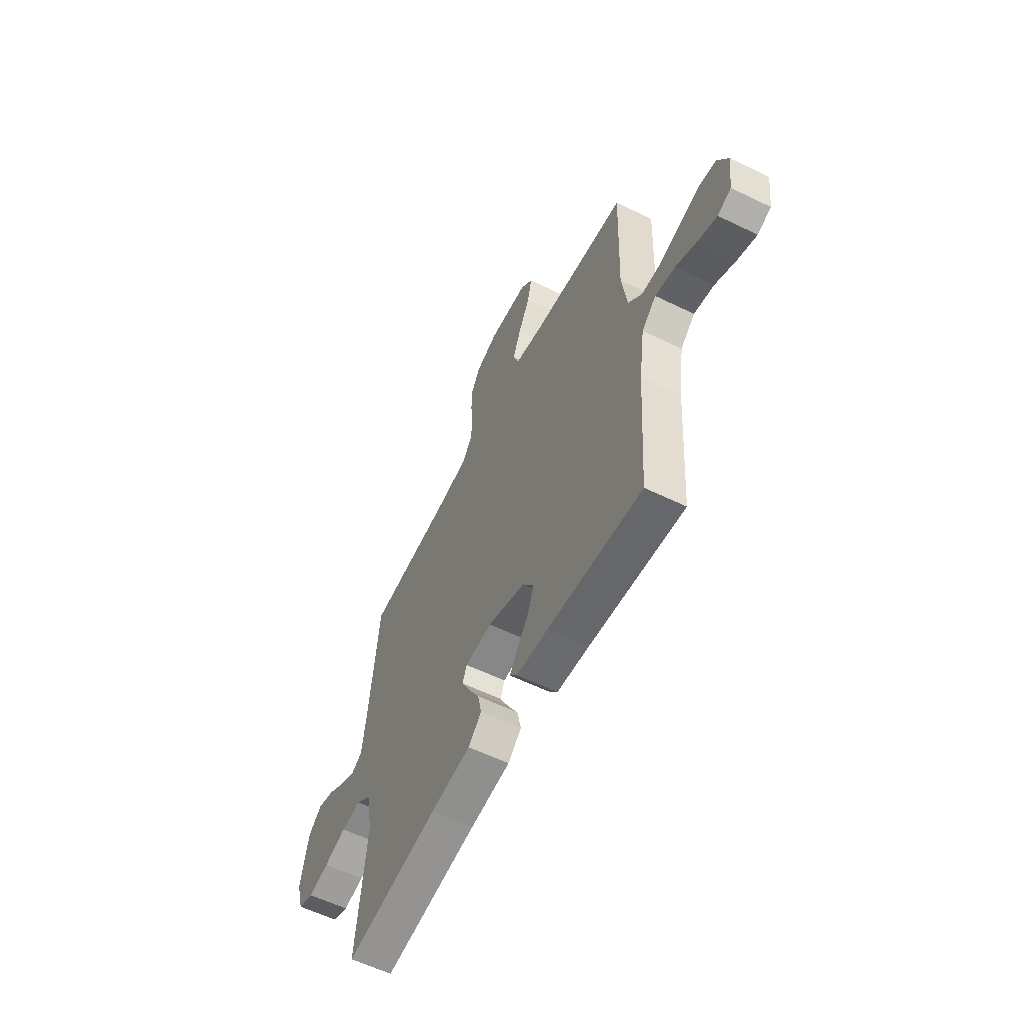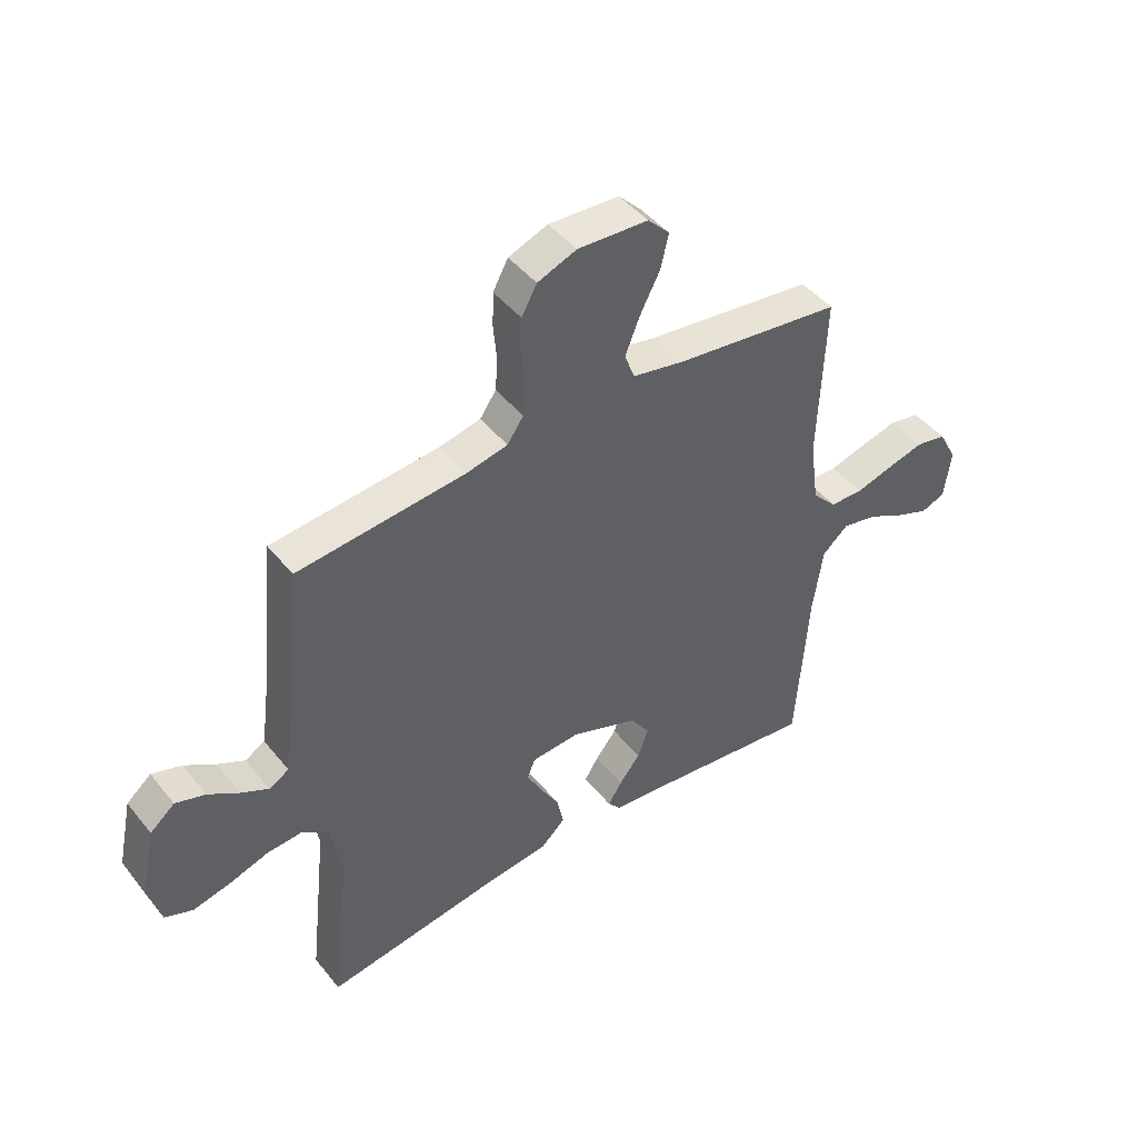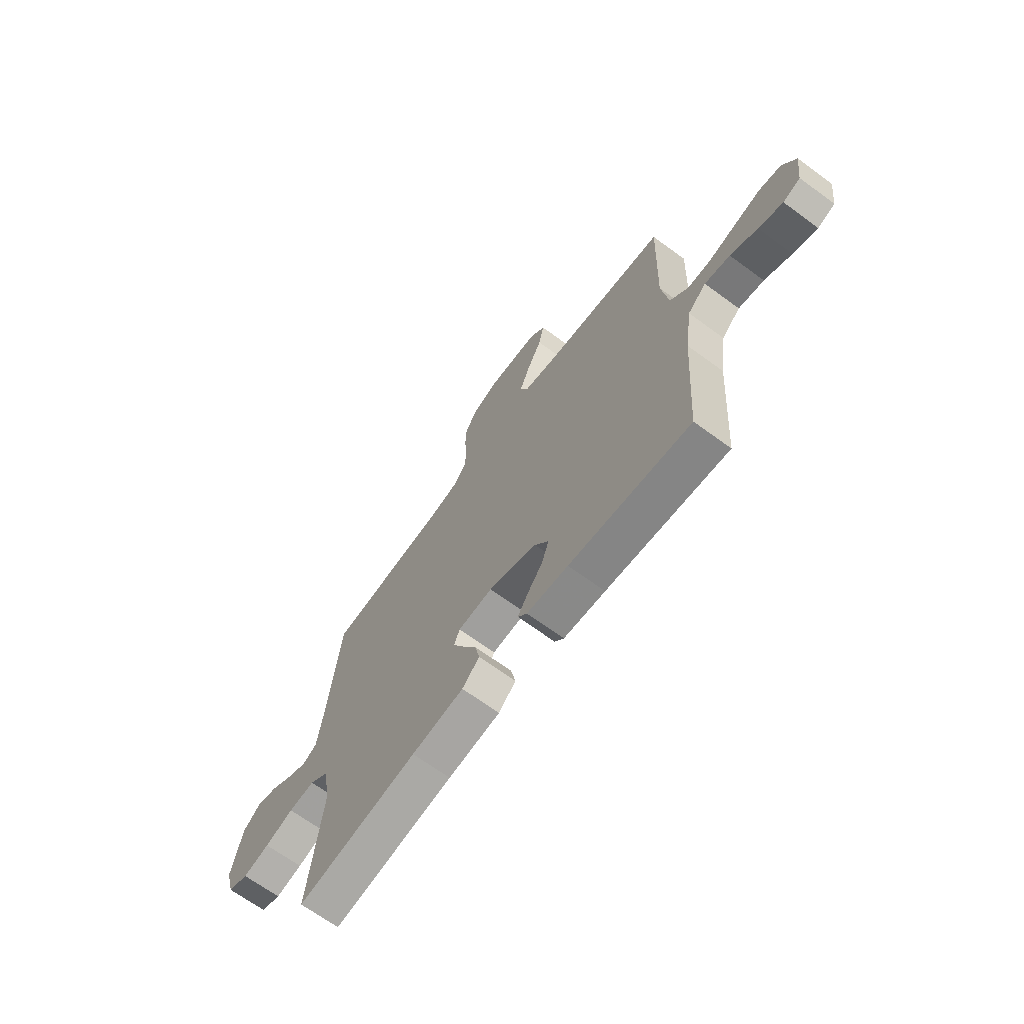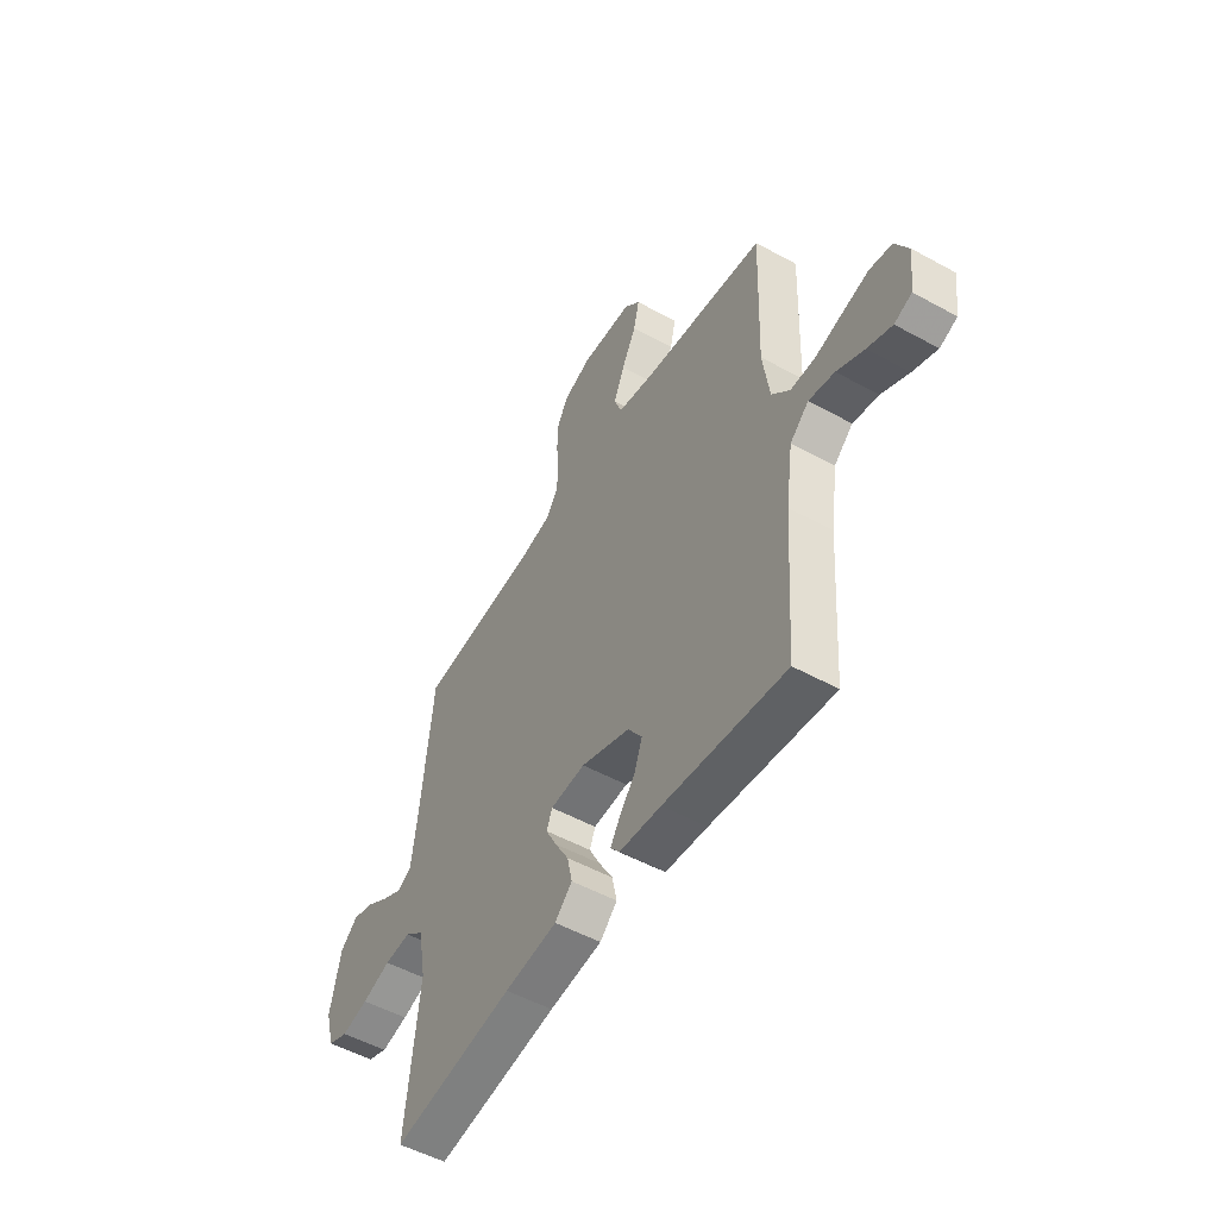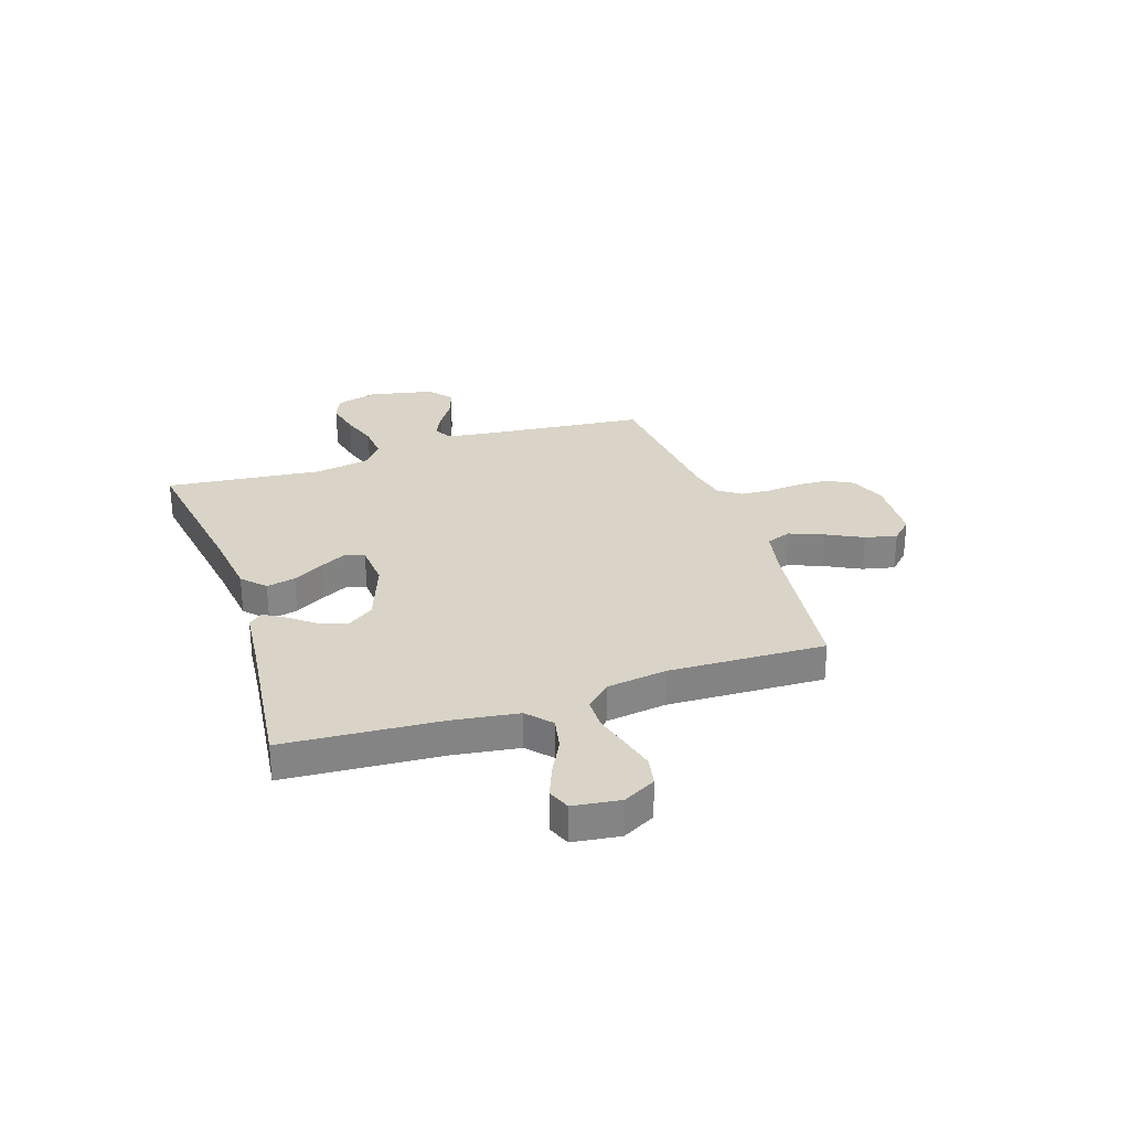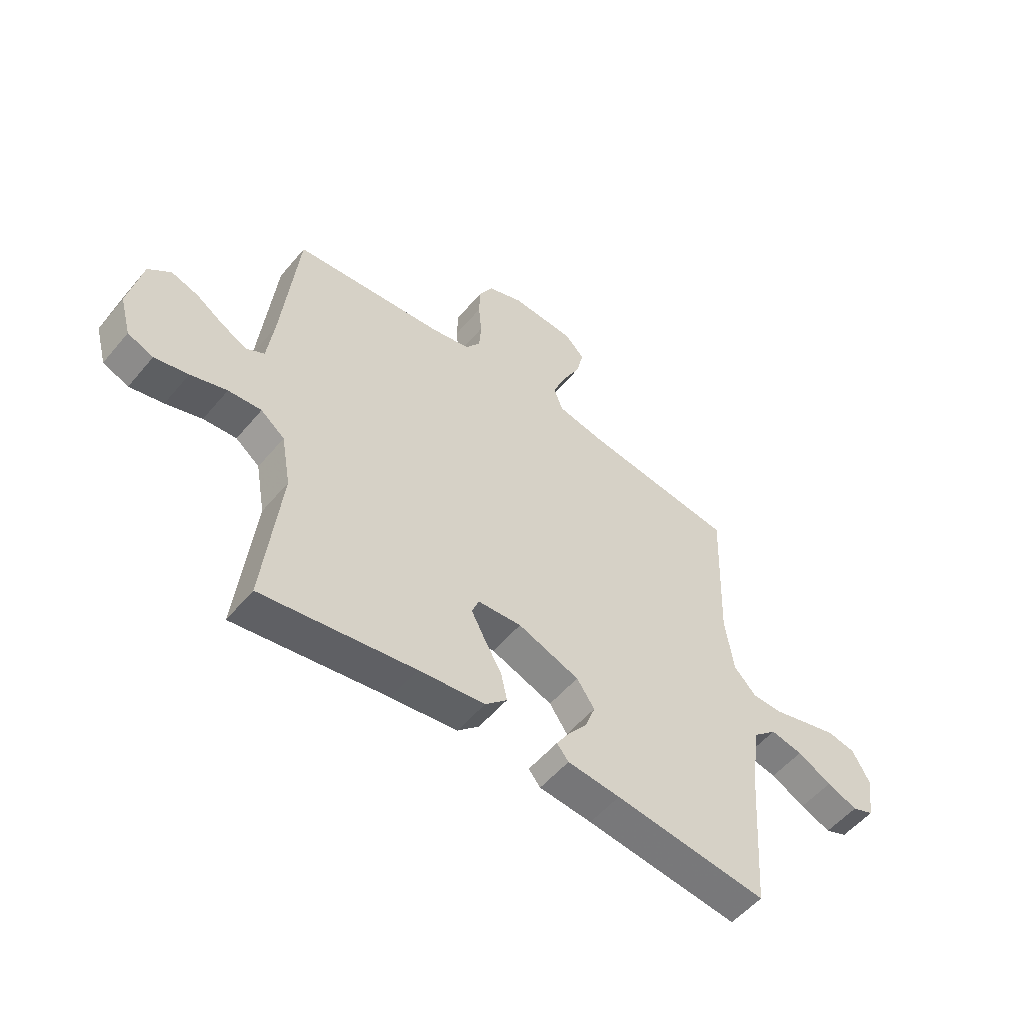
<metadata>
{"format":"obj","ext":"obj","renderer":"f3d","projection":"perspective","resolution":1024,"background":"white","views":[{"elev":-58.6,"azim":-116.7,"up":"+Z"},{"elev":45.4,"azim":143.7,"up":"+Z"},{"elev":-67.9,"azim":-126.3,"up":"+Z"},{"elev":-52.1,"azim":-120.7,"up":"+Z"},{"elev":28.8,"azim":-108.5,"up":"+Y"},{"elev":-54.0,"azim":141.0,"up":"+Z"}]}
</metadata>
<code>
v -0.5 0.07 -0.5
v -0.521 0.07 -0.2
v -0.539 0.07 -0.076
v -0.585 0.07 -0.035
v -0.648 0.07 -0.048
v -0.715 0.07 -0.083
v -0.775 0.07 -0.107
v -0.818 0.07 -0.09
v -0.83 0.07 0
v -0.797 0.07 0.062
v -0.742 0.07 0.073
v -0.677 0.07 0.056
v -0.609 0.07 0.037
v -0.549 0.07 0.038
v -0.505 0.07 0.085
v -0.489 0.07 0.2
v -0.5 0.07 0.5
v -0.2 0.07 0.539
v -0.107 0.07 0.558
v -0.089 0.07 0.606
v -0.115 0.07 0.671
v -0.151 0.07 0.741
v -0.165 0.07 0.802
v -0.126 0.07 0.842
v 0 0.07 0.849
v 0.07 0.07 0.822
v 0.097 0.07 0.772
v 0.099 0.07 0.71
v 0.093 0.07 0.645
v 0.097 0.07 0.587
v 0.126 0.07 0.545
v 0.2 0.07 0.529
v 0.5 0.07 0.5
v 0.531 0.07 0.2
v 0.544 0.07 0.102
v 0.58 0.07 0.082
v 0.629 0.07 0.107
v 0.684 0.07 0.143
v 0.737 0.07 0.16
v 0.781 0.07 0.123
v 0.807 0.07 0
v 0.785 0.07 -0.08
v 0.735 0.07 -0.1
v 0.669 0.07 -0.085
v 0.598 0.07 -0.062
v 0.533 0.07 -0.057
v 0.486 0.07 -0.094
v 0.467 0.07 -0.2
v 0.5 0.07 -0.5
v 0.2 0.07 -0.454
v 0.07 0.07 -0.438
v 0.027 0.07 -0.397
v 0.039 0.07 -0.341
v 0.073 0.07 -0.282
v 0.1 0.07 -0.23
v 0.086 0.07 -0.195
v 0 0.07 -0.189
v -0.121 0.07 -0.234
v -0.156 0.07 -0.285
v -0.137 0.07 -0.338
v -0.099 0.07 -0.386
v -0.074 0.07 -0.426
v -0.097 0.07 -0.454
v -0.2 0.07 -0.464
v -0.5 0 -0.5
v -0.521 0 -0.2
v -0.539 0 -0.076
v -0.585 0 -0.035
v -0.648 0 -0.048
v -0.715 0 -0.083
v -0.775 0 -0.107
v -0.818 0 -0.09
v -0.83 0 0
v -0.797 0 0.062
v -0.742 0 0.073
v -0.677 0 0.056
v -0.609 0 0.037
v -0.549 0 0.038
v -0.505 0 0.085
v -0.489 0 0.2
v -0.5 0 0.5
v -0.2 0 0.539
v -0.107 0 0.558
v -0.089 0 0.606
v -0.115 0 0.671
v -0.151 0 0.741
v -0.165 0 0.802
v -0.126 0 0.842
v 0 0 0.849
v 0.07 0 0.822
v 0.097 0 0.772
v 0.099 0 0.71
v 0.093 0 0.645
v 0.097 0 0.587
v 0.126 0 0.545
v 0.2 0 0.529
v 0.5 0 0.5
v 0.531 0 0.2
v 0.544 0 0.102
v 0.58 0 0.082
v 0.629 0 0.107
v 0.684 0 0.143
v 0.737 0 0.16
v 0.781 0 0.123
v 0.807 0 0
v 0.785 0 -0.08
v 0.735 0 -0.1
v 0.669 0 -0.085
v 0.598 0 -0.062
v 0.533 0 -0.057
v 0.486 0 -0.094
v 0.467 0 -0.2
v 0.5 0 -0.5
v 0.2 0 -0.454
v 0.07 0 -0.438
v 0.027 0 -0.397
v 0.039 0 -0.341
v 0.073 0 -0.282
v 0.1 0 -0.23
v 0.086 0 -0.195
v 0 0 -0.189
v -0.121 0 -0.234
v -0.156 0 -0.285
v -0.137 0 -0.338
v -0.099 0 -0.386
v -0.074 0 -0.426
v -0.097 0 -0.454
v -0.2 0 -0.464
f 61 62 63 64
f 60 61 64 1
f 59 60 1 2
f 58 59 2 3
f 57 58 3 4
f 56 57 4
f 51 52 53 54
f 50 51 54 55
f 48 49 50 55
f 47 48 55 56
f 42 43 44 45
f 40 41 42 45
f 40 45 46
f 37 38 39 40
f 36 37 40 46
f 35 36 46 47
f 32 33 34
f 31 32 34 35
f 26 27 28 29
f 26 29 30
f 25 26 30
f 24 25 30
f 21 22 23 24
f 20 21 24 30
f 19 20 30 31
f 16 17 18
f 15 16 18 19
f 10 11 12 13
f 8 9 10 13
f 8 13 14
f 5 6 7 8
f 5 8 14
f 4 5 14
f 56 4 14 15
f 31 35 47 56
f 15 19 31 56
f 128 127 126 125
f 65 128 125 124
f 66 65 124 123
f 67 66 123 122
f 68 67 122 121
f 68 121 120
f 118 117 116 115
f 119 118 115 114
f 119 114 113 112
f 120 119 112 111
f 109 108 107 106
f 109 106 105 104
f 110 109 104
f 104 103 102 101
f 110 104 101 100
f 111 110 100 99
f 98 97 96
f 99 98 96 95
f 93 92 91 90
f 94 93 90
f 94 90 89
f 94 89 88
f 88 87 86 85
f 94 88 85 84
f 95 94 84 83
f 82 81 80
f 83 82 80 79
f 77 76 75 74
f 77 74 73 72
f 78 77 72
f 72 71 70 69
f 78 72 69
f 78 69 68
f 79 78 68 120
f 120 111 99 95
f 120 95 83 79
f 1 65 66 2
f 2 66 67 3
f 3 67 68 4
f 4 68 69 5
f 5 69 70 6
f 6 70 71 7
f 7 71 72 8
f 8 72 73 9
f 9 73 74 10
f 10 74 75 11
f 11 75 76 12
f 12 76 77 13
f 13 77 78 14
f 14 78 79 15
f 15 79 80 16
f 16 80 81 17
f 17 81 82 18
f 18 82 83 19
f 19 83 84 20
f 20 84 85 21
f 21 85 86 22
f 22 86 87 23
f 23 87 88 24
f 24 88 89 25
f 25 89 90 26
f 26 90 91 27
f 27 91 92 28
f 28 92 93 29
f 29 93 94 30
f 30 94 95 31
f 31 95 96 32
f 32 96 97 33
f 33 97 98 34
f 34 98 99 35
f 35 99 100 36
f 36 100 101 37
f 37 101 102 38
f 38 102 103 39
f 39 103 104 40
f 40 104 105 41
f 41 105 106 42
f 42 106 107 43
f 43 107 108 44
f 44 108 109 45
f 45 109 110 46
f 46 110 111 47
f 47 111 112 48
f 48 112 113 49
f 49 113 114 50
f 50 114 115 51
f 51 115 116 52
f 52 116 117 53
f 53 117 118 54
f 54 118 119 55
f 55 119 120 56
f 56 120 121 57
f 57 121 122 58
f 58 122 123 59
f 59 123 124 60
f 60 124 125 61
f 61 125 126 62
f 62 126 127 63
f 63 127 128 64
f 64 128 65 1

</code>
